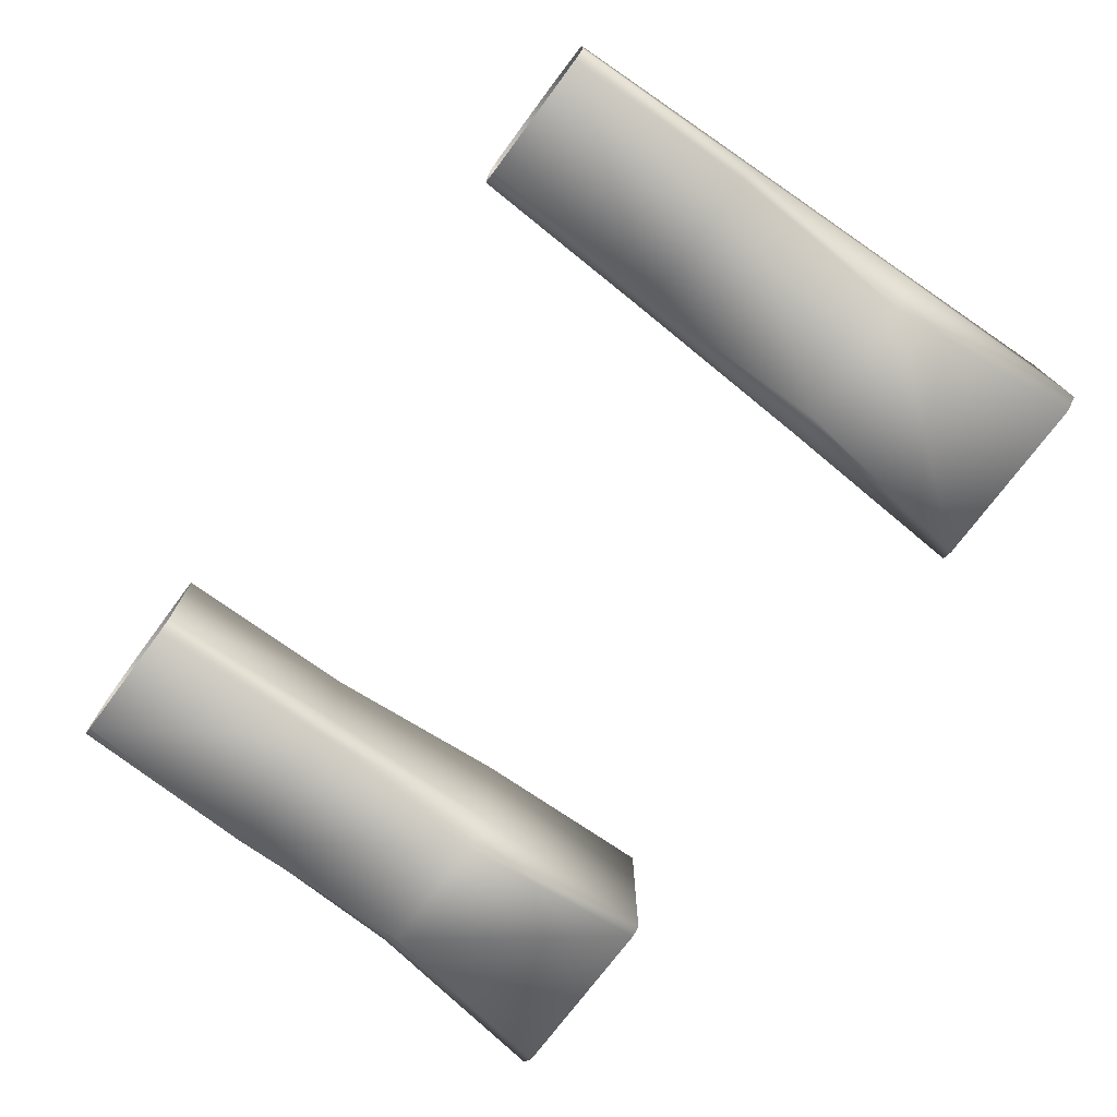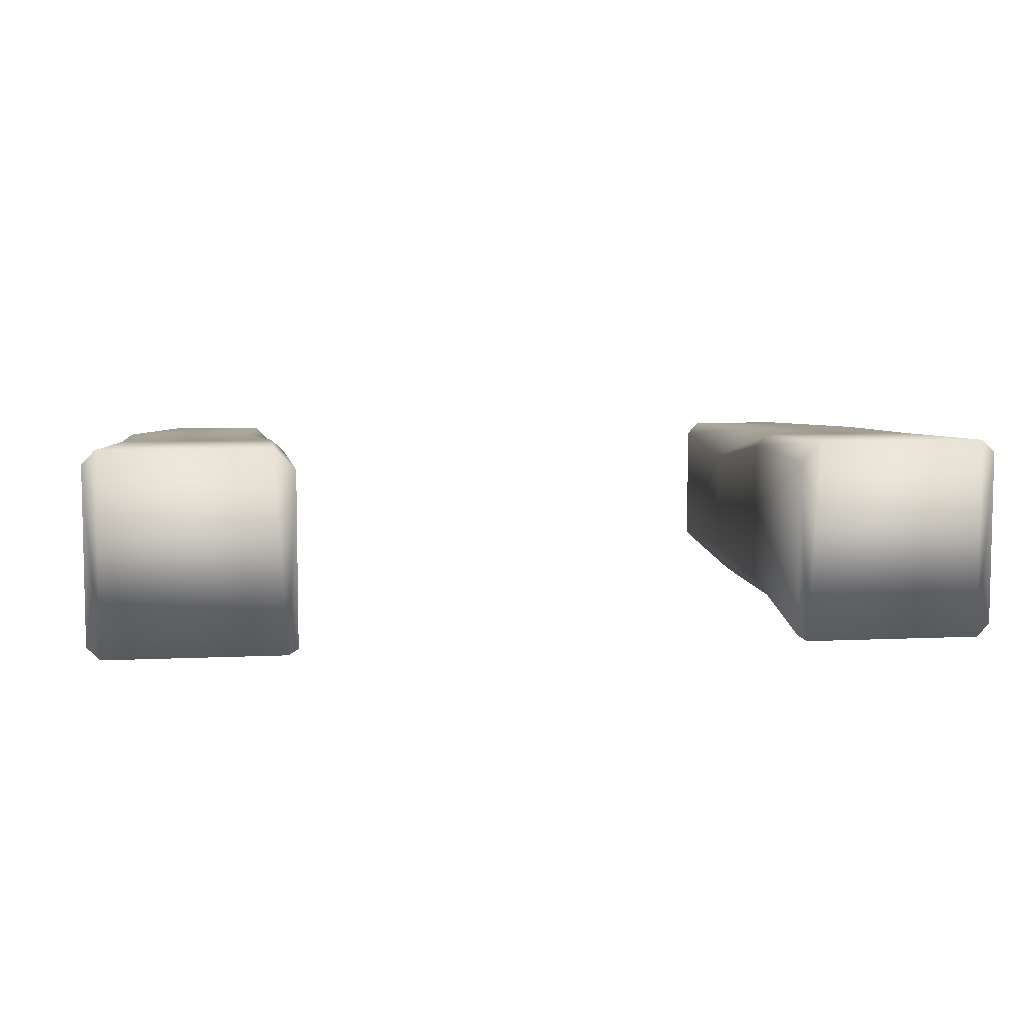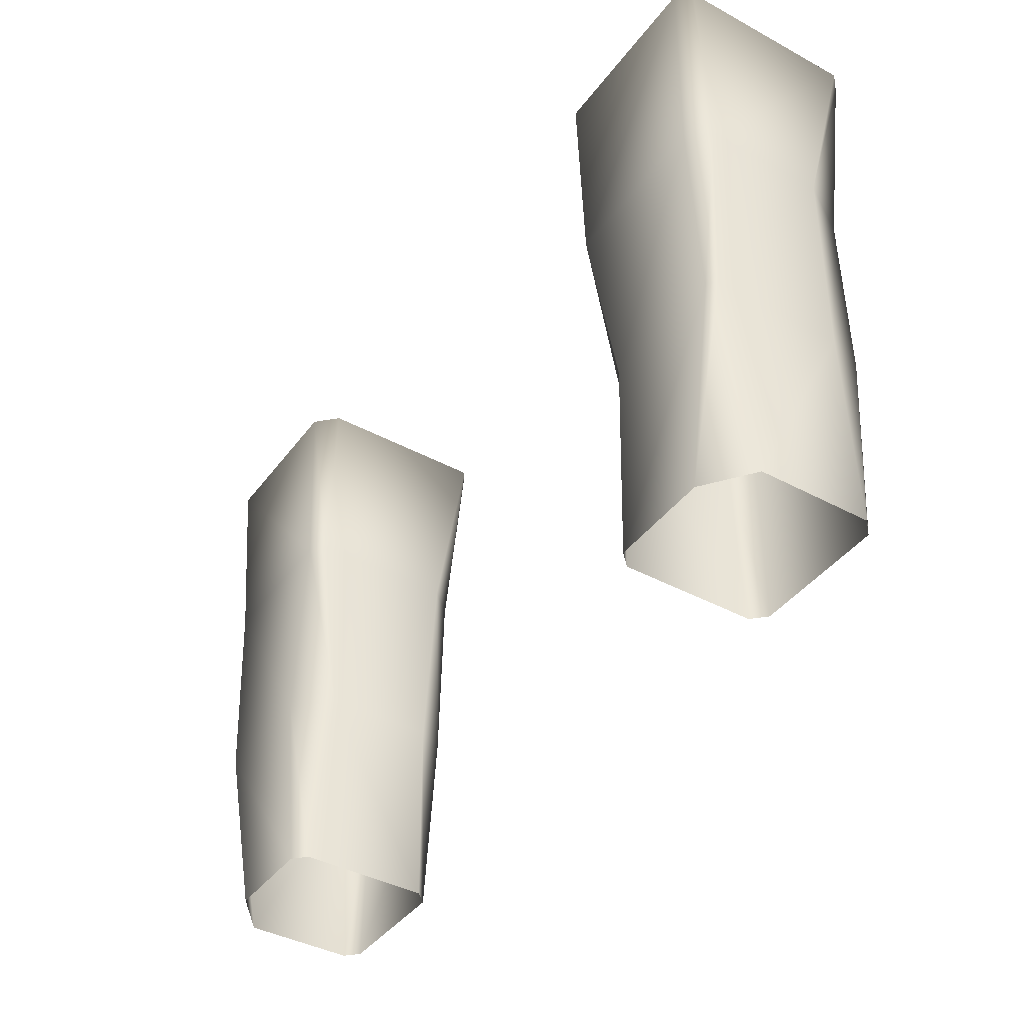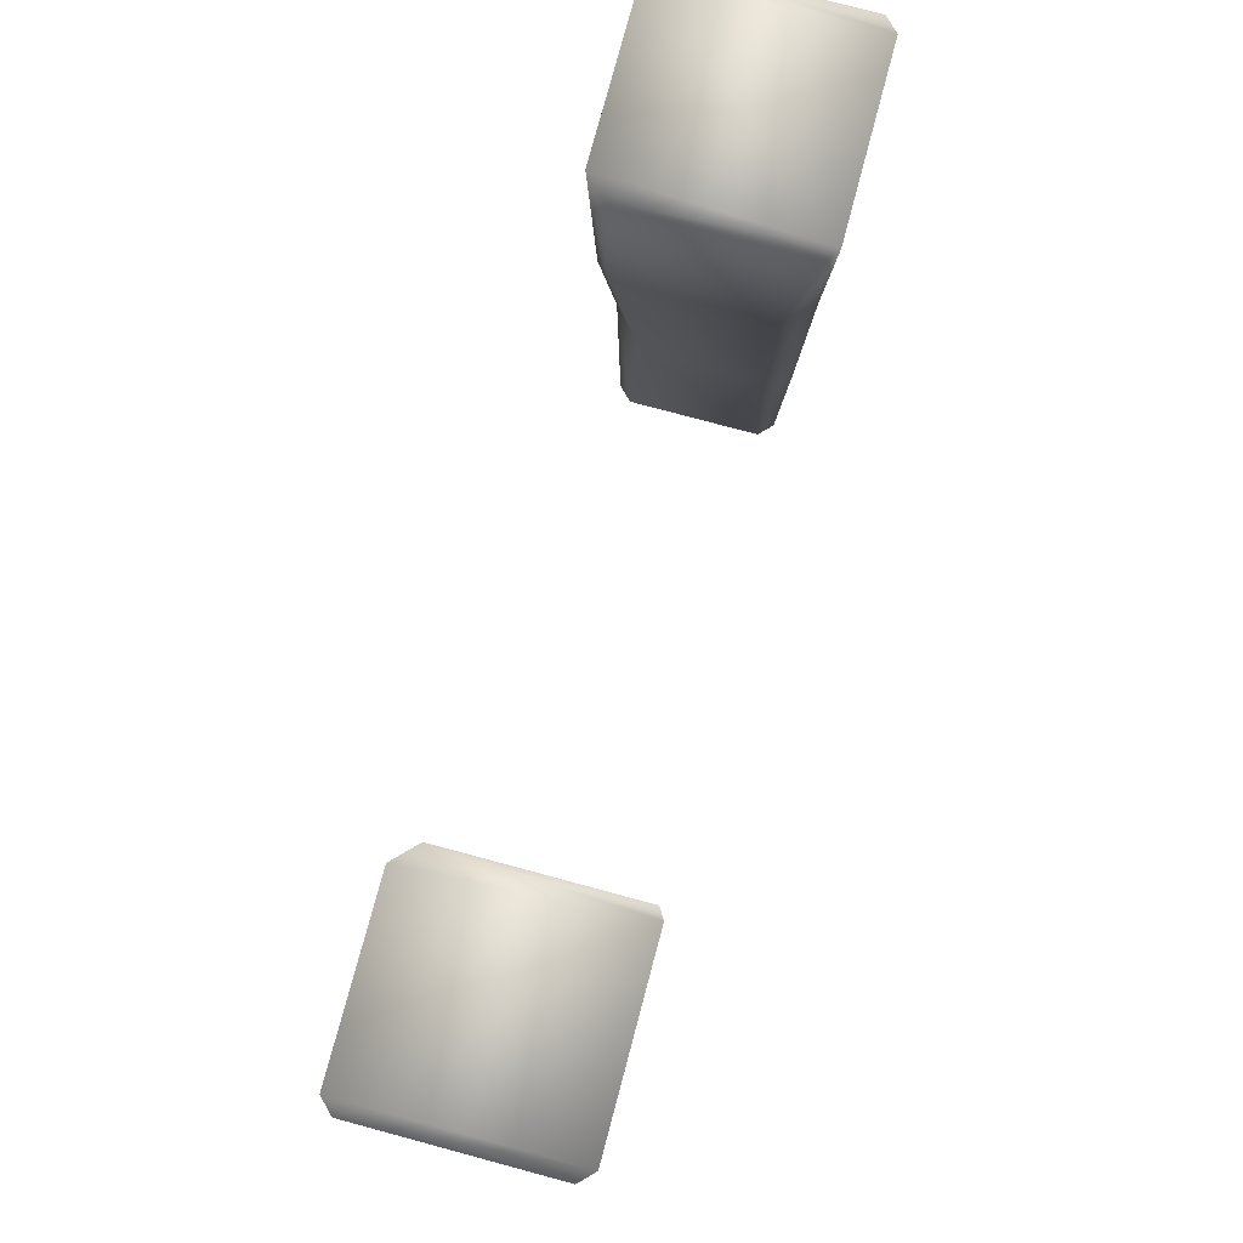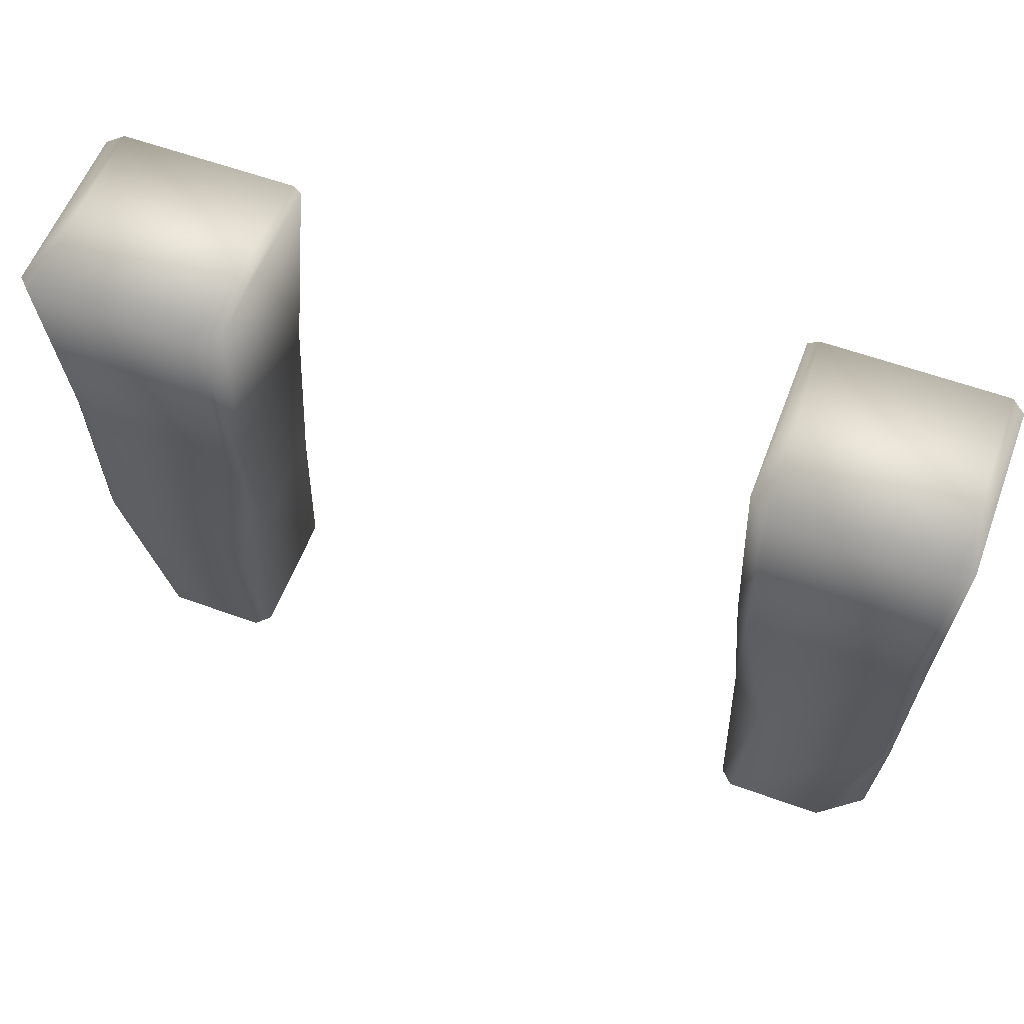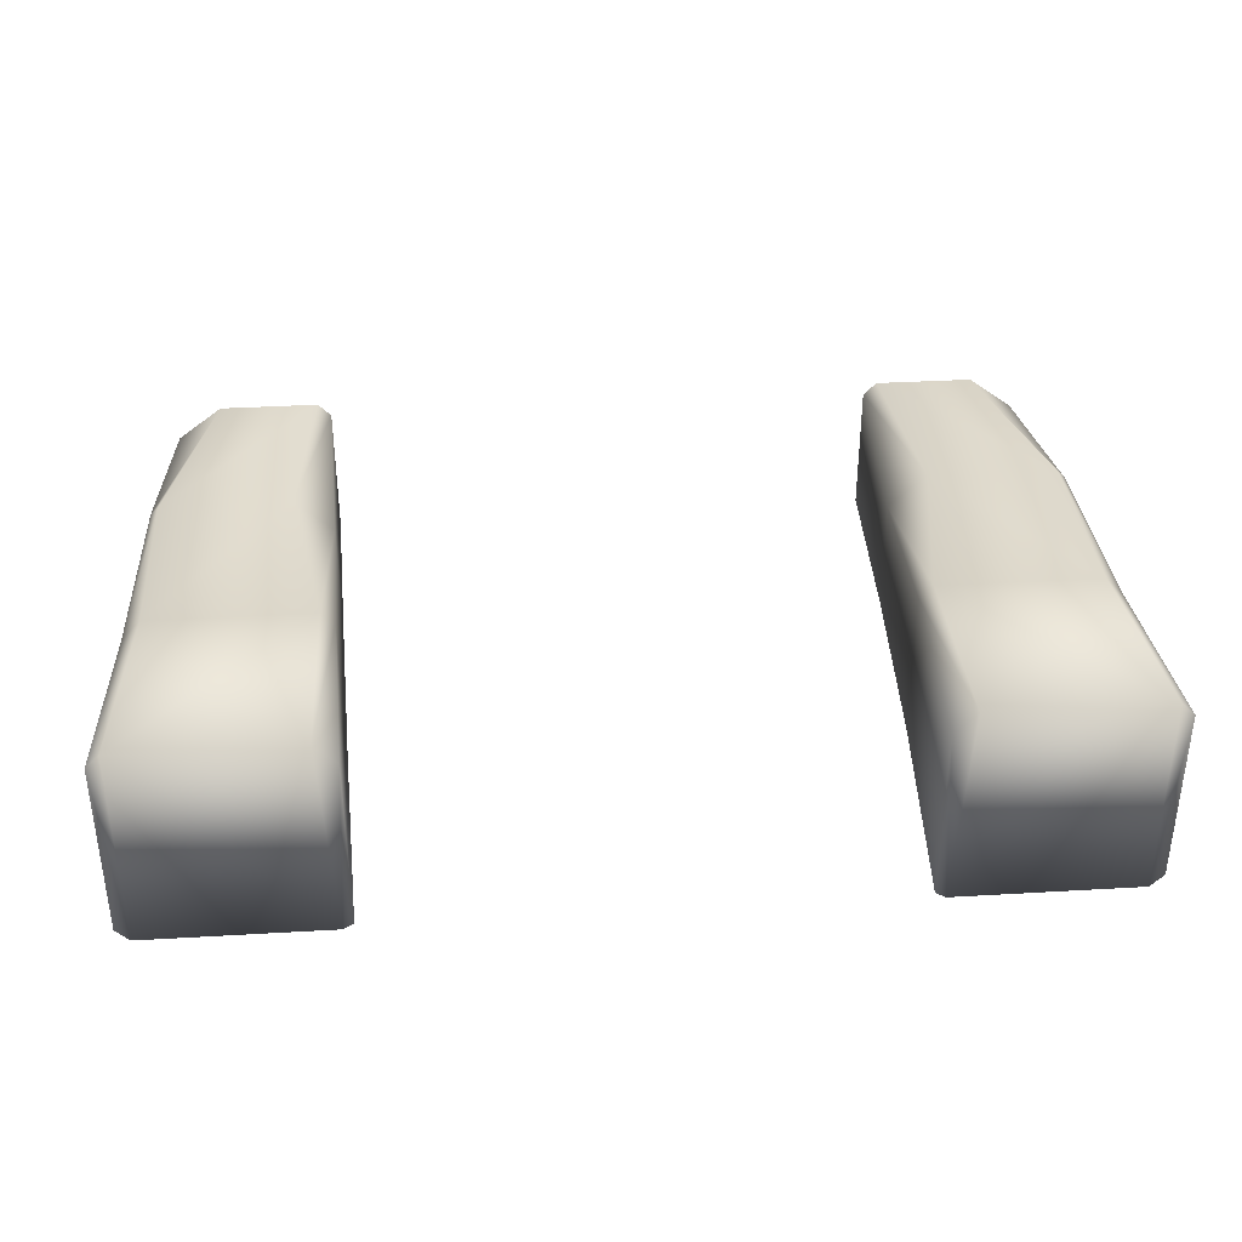
<metadata>
{"format":"obj","ext":"obj","renderer":"f3d","projection":"perspective","resolution":1024,"background":"white","views":[{"elev":-74.3,"azim":53.3,"up":"+Z"},{"elev":6.9,"azim":172.0,"up":"+Z"},{"elev":-41.1,"azim":56.7,"up":"+Y"},{"elev":78.3,"azim":105.0,"up":"+Y"},{"elev":58.5,"azim":20.6,"up":"+Y"},{"elev":35.7,"azim":175.6,"up":"+Z"}]}
</metadata>
<code>
o Flat_Bridge_-_Posts_Mesh.1005
v -0.4438 0.9485 0.1442
v -0.4438 0.9485 -0.1713
v -0.4619 0.9485 -0.1821
v -0.4821 0.9485 0.1821
v -0.7613 0.5986 0.168
v -0.7657 0.2487 0.154
v -0.5381 0.2487 0.154
v -0.4811 0.5986 0.168
v -0.7939 0.5986 -0.07898
v -0.7798 0.2487 -0.08943
v -0.7798 0.2487 0.1401
v -0.7939 0.5986 0.1337
v -0.5051 0.5986 -0.168
v -0.4952 0.2487 -0.154
v -0.7565 0.2487 -0.154
v -0.741 0.5986 -0.168
v -0.4578 0.5986 0.1447
v -0.4718 0.2487 0.09423
v -0.4718 0.2487 -0.1062
v -0.4578 0.5986 -0.1196
v -0.7846 0.9485 0.1821
v -0.5092 -0.1012 0.14
v -0.6858 -0.1012 0.14
v -0.8079 0.9485 -0.1587
v -0.8079 0.9485 0.1587
v -0.7658 -0.1012 0.08
v -0.7658 -0.1012 -0.1166
v -0.7846 0.9485 -0.1821
v -0.7425 -0.1012 -0.14
v -0.5092 -0.1012 -0.14
v -0.4859 -0.1012 -0.1166
v -0.4859 -0.1012 0.1166
v 0.4586 0.9485 0.1442
v 0.4969 0.9485 0.1821
v 0.4767 0.9485 -0.1821
v 0.4586 0.9485 -0.1713
v 0.7761 0.5986 0.168
v 0.4959 0.5986 0.168
v 0.5529 0.2487 0.154
v 0.7805 0.2487 0.154
v 0.8087 0.5986 -0.07898
v 0.8087 0.5986 0.1337
v 0.7946 0.2487 0.1401
v 0.7946 0.2487 -0.08943
v 0.5199 0.5986 -0.168
v 0.7558 0.5986 -0.168
v 0.7713 0.2487 -0.154
v 0.51 0.2487 -0.154
v 0.4726 0.5986 0.1447
v 0.4726 0.5986 -0.1196
v 0.4866 0.2487 -0.1062
v 0.4866 0.2487 0.09423
v 0.7994 0.9485 0.1821
v 0.524 -0.1012 0.14
v 0.7006 -0.1012 0.14
v 0.8227 0.9485 -0.1587
v 0.8227 0.9485 0.1587
v 0.7806 -0.1012 0.08
v 0.7806 -0.1012 -0.1166
v 0.7994 0.9485 -0.1821
v 0.7573 -0.1012 -0.14
v 0.524 -0.1012 -0.14
v 0.5007 -0.1012 -0.1166
v 0.5007 -0.1012 0.1166
f 1 2 3
f 3 4 1
f 5 6 7
f 7 8 5
f 9 10 11
f 11 12 9
f 13 14 15
f 15 16 13
f 17 18 19
f 19 20 17
f 12 11 6
f 6 5 12
f 18 17 8
f 8 7 18
f 16 15 10
f 10 9 16
f 20 19 14
f 14 13 20
f 21 5 8
f 8 4 21
f 22 7 6
f 6 23 22
f 24 9 12
f 12 25 24
f 26 11 10
f 10 27 26
f 3 13 16
f 16 28 3
f 29 15 14
f 14 30 29
f 1 17 20
f 20 2 1
f 31 19 18
f 18 32 31
f 25 12 5
f 5 21 25
f 23 6 11
f 11 26 23
f 32 18 7
f 7 22 32
f 4 8 17
f 17 1 4
f 28 16 9
f 9 24 28
f 27 10 15
f 15 29 27
f 2 20 13
f 13 3 2
f 30 14 19
f 19 31 30
f 21 3 28
f 3 21 4
f 25 21 28
f 28 24 25
f 33 34 35
f 35 36 33
f 37 38 39
f 39 40 37
f 41 42 43
f 43 44 41
f 45 46 47
f 47 48 45
f 49 50 51
f 51 52 49
f 42 37 40
f 40 43 42
f 52 39 38
f 38 49 52
f 46 41 44
f 44 47 46
f 50 45 48
f 48 51 50
f 53 34 38
f 38 37 53
f 54 55 40
f 40 39 54
f 56 57 42
f 42 41 56
f 58 59 44
f 44 43 58
f 35 60 46
f 46 45 35
f 61 62 48
f 48 47 61
f 33 36 50
f 50 49 33
f 63 64 52
f 52 51 63
f 57 53 37
f 37 42 57
f 55 58 43
f 43 40 55
f 64 54 39
f 39 52 64
f 34 33 49
f 49 38 34
f 60 56 41
f 41 46 60
f 59 61 47
f 47 44 59
f 36 35 45
f 45 50 36
f 62 63 51
f 51 48 62
f 53 60 35
f 35 34 53
f 57 56 60
f 60 53 57

</code>
